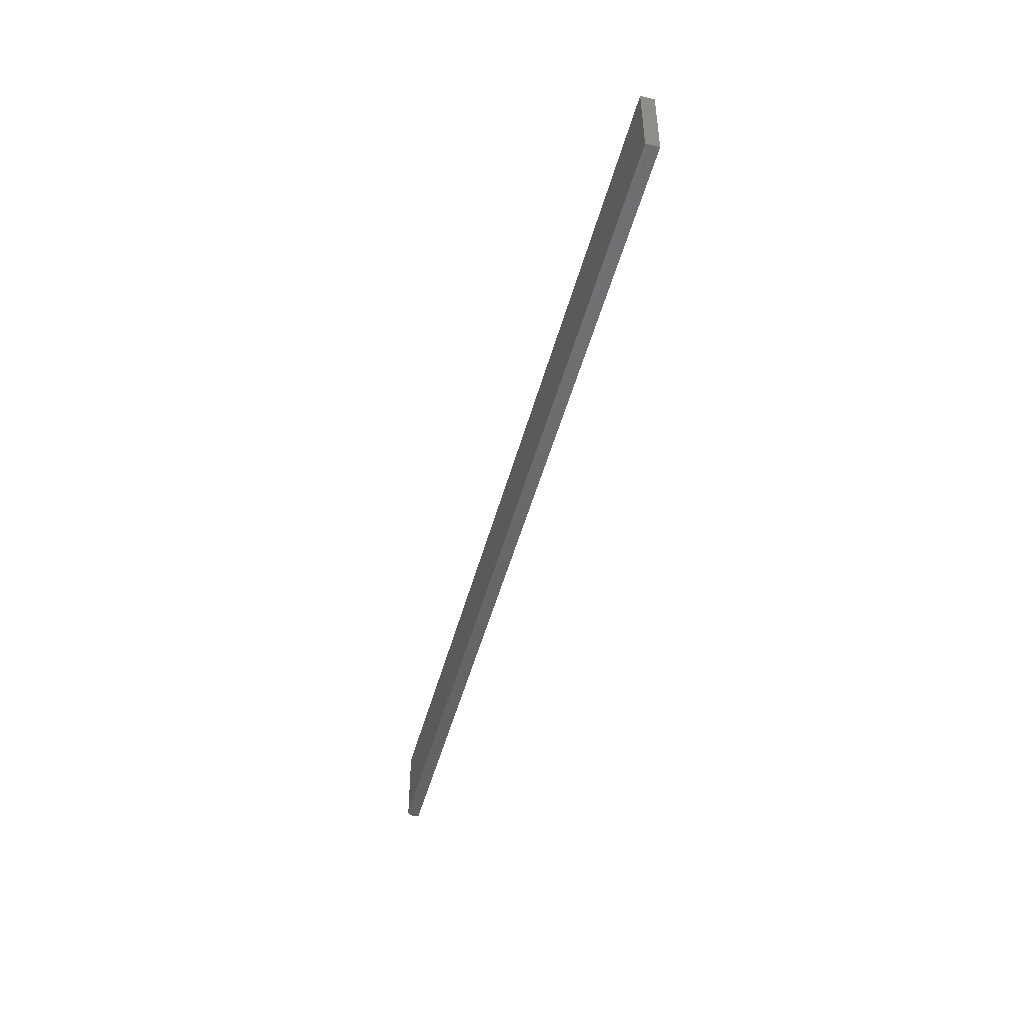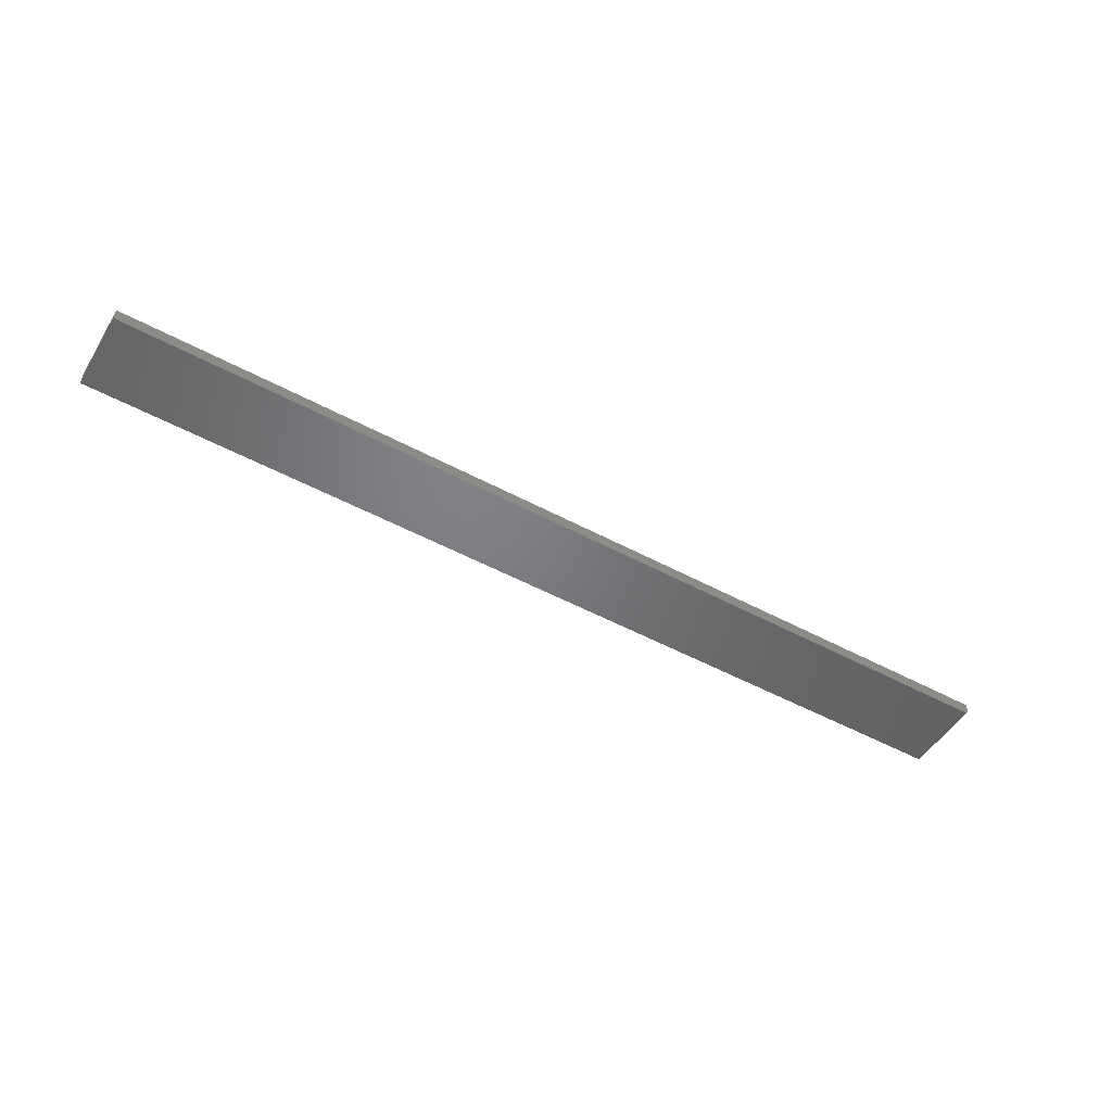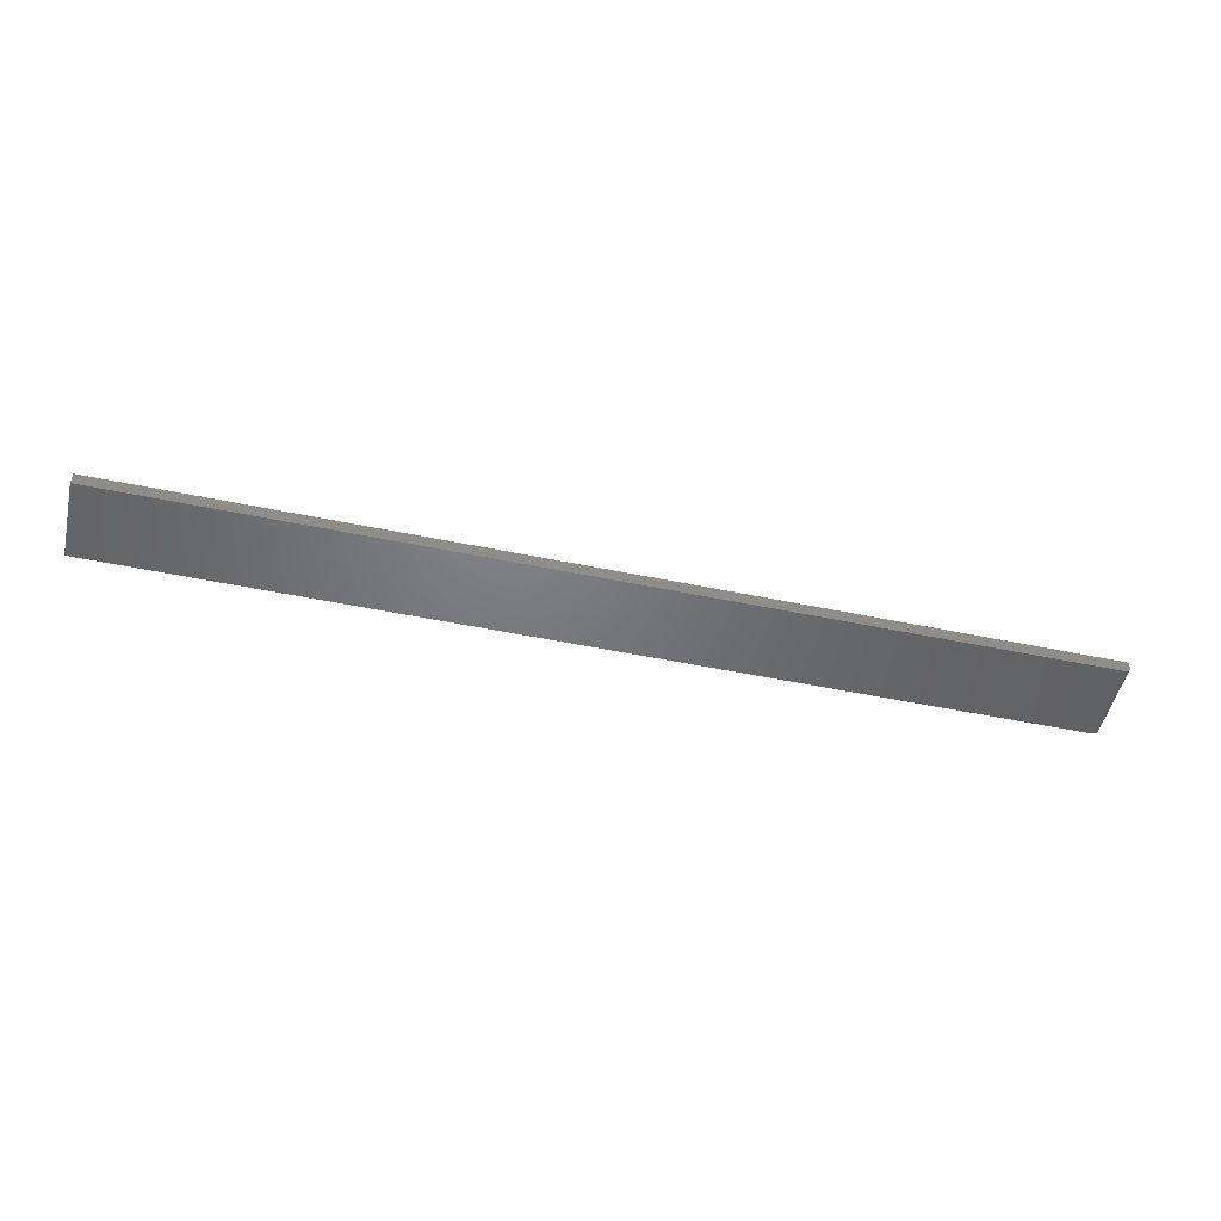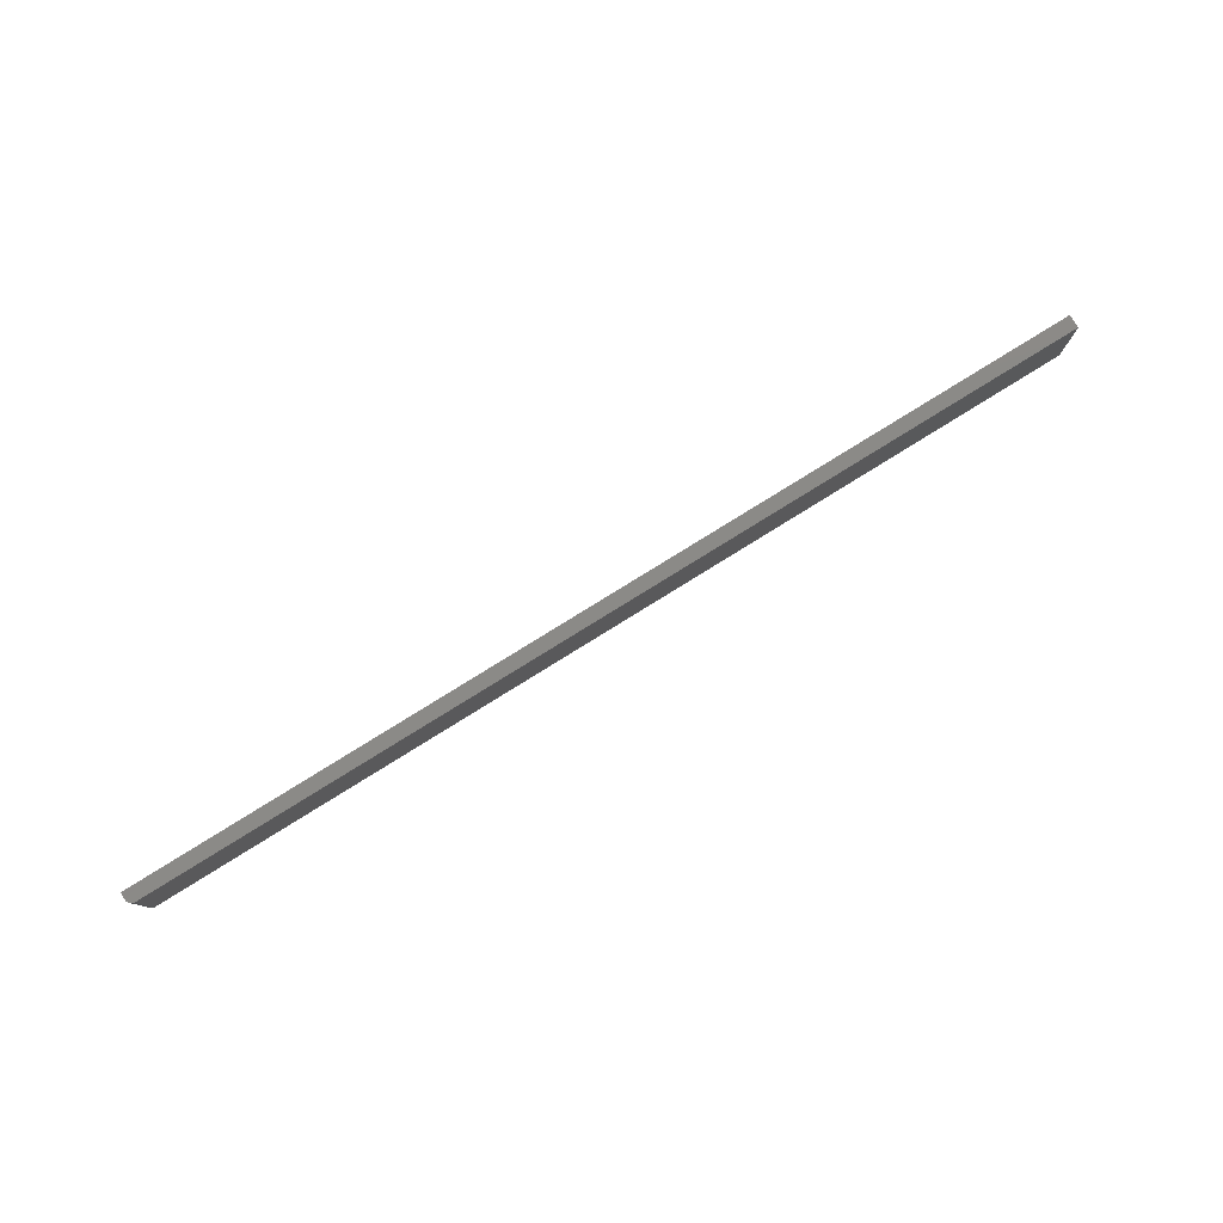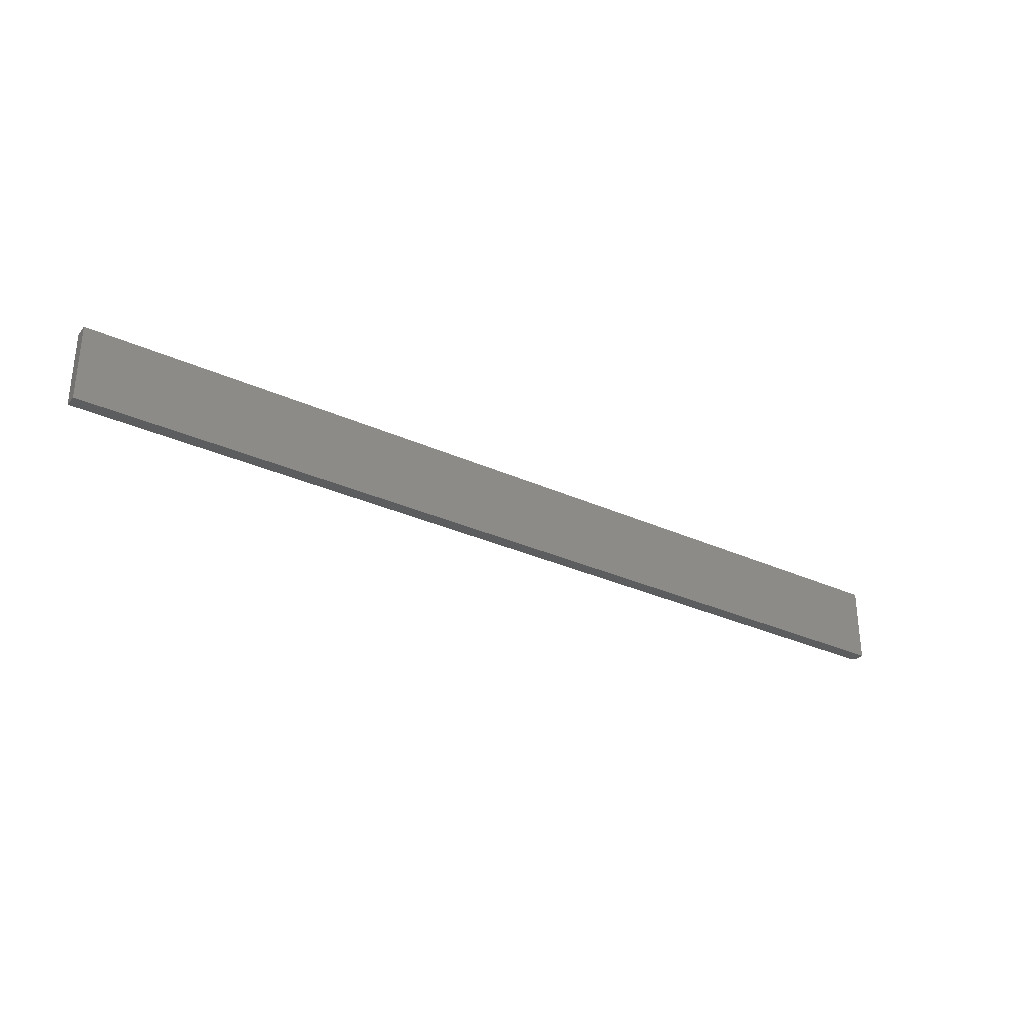
<metadata>
{"format":"stl","ext":"stl","renderer":"f3d","projection":"perspective","resolution":1024,"background":"white","views":[{"elev":-47.1,"azim":-104.5,"up":"+Y"},{"elev":-50.8,"azim":-30.5,"up":"+Z"},{"elev":-50.3,"azim":-12.9,"up":"+Z"},{"elev":79.3,"azim":148.2,"up":"+Y"},{"elev":-31.2,"azim":-33.0,"up":"+Y"}]}
</metadata>
<code>
# stl→obj: 24 verts, 44 faces
v 0.5571 -0.09375 -0.005838
v 0.5582 -0.09375 -0.004866
v 0.5592 -0.09375 -0.003682
v -0.5605 -0.09375 -0.007155
v 0.5527 -0.09375 -0.007155
v 0.5542 -0.09375 -0.007004
v 0.5557 -0.09375 -0.00656
v -0.5605 -0.09375 0.008635
v 0.5599 -0.09375 -0.002332
v 0.5604 -0.09375 -0.0008662
v 0.5605 -0.09375 0.0006579
v 0.5605 -0.09375 0.008635
v 0.5592 1.491e-16 -0.003682
v 0.5582 1.489e-16 -0.004866
v 0.5571 1.487e-16 -0.005838
v 0.5557 1.485e-16 -0.00656
v 0.5542 1.483e-16 -0.007004
v 0.5527 1.481e-16 -0.007155
v -0.5605 2.454e-17 -0.007155
v -0.5605 2.542e-17 0.008635
v 0.5605 1.499e-16 0.008635
v 0.5605 1.494e-16 0.0006579
v 0.5604 1.493e-16 -0.0008662
v 0.5599 1.492e-16 -0.002332
f 1 2 3
f 1 4 5
f 1 5 6
f 1 6 7
f 8 4 1
f 8 1 3
f 8 3 9
f 8 9 10
f 8 10 11
f 8 11 12
f 13 14 15
f 15 16 17
f 15 17 18
f 15 18 19
f 20 21 22
f 20 22 23
f 20 23 24
f 20 24 13
f 20 13 15
f 20 15 19
f 22 21 11
f 11 21 12
f 4 19 5
f 5 19 18
f 22 11 23
f 23 11 10
f 23 10 24
f 24 10 9
f 24 9 13
f 13 9 3
f 13 3 14
f 14 3 2
f 14 2 15
f 15 2 1
f 15 1 16
f 16 1 7
f 16 7 17
f 17 7 6
f 17 6 18
f 18 6 5
f 20 19 8
f 8 19 4
f 12 21 8
f 8 21 20

</code>
